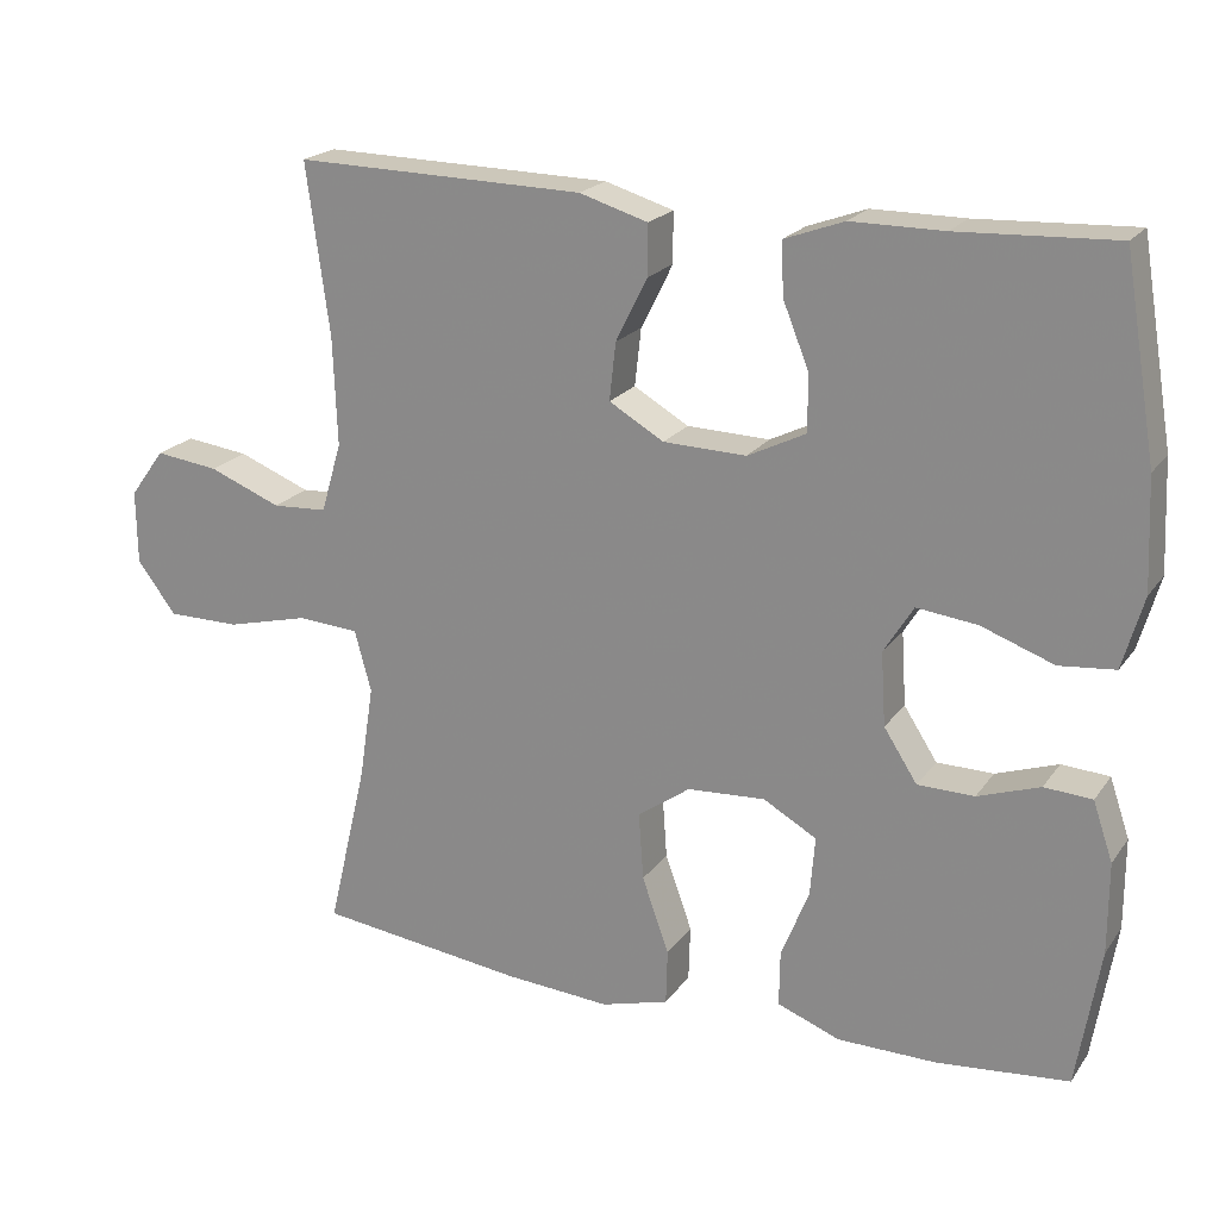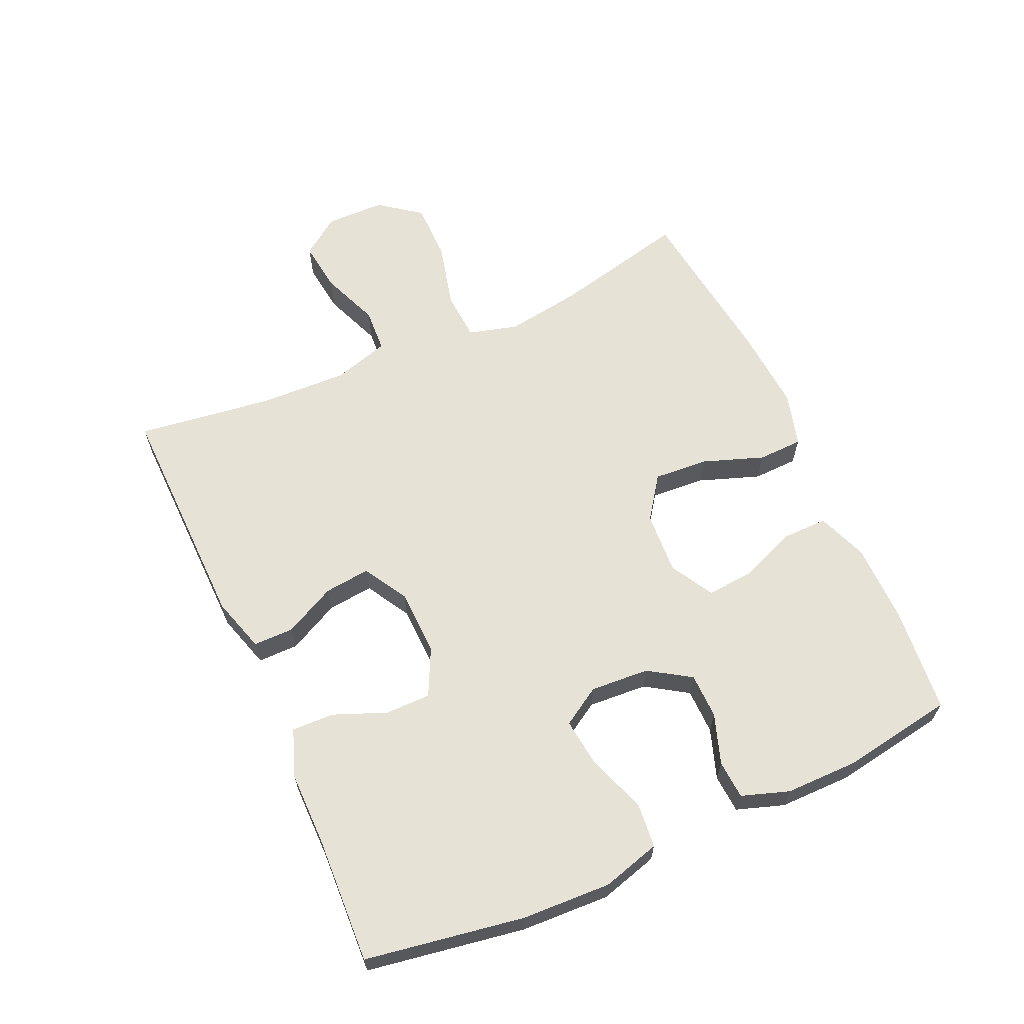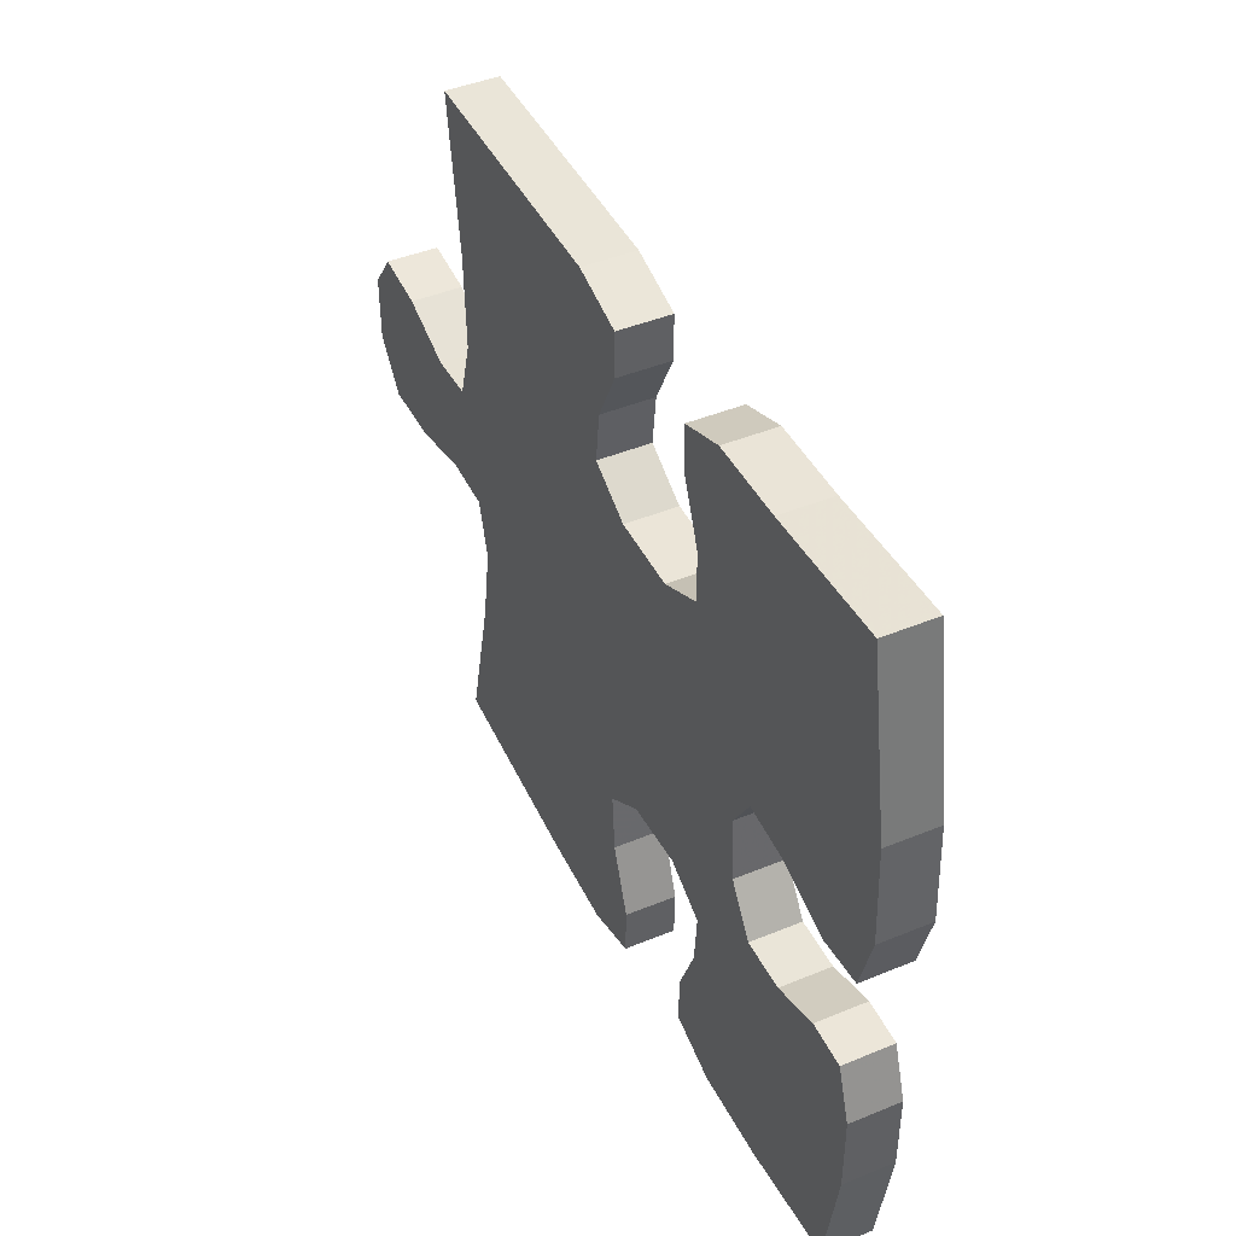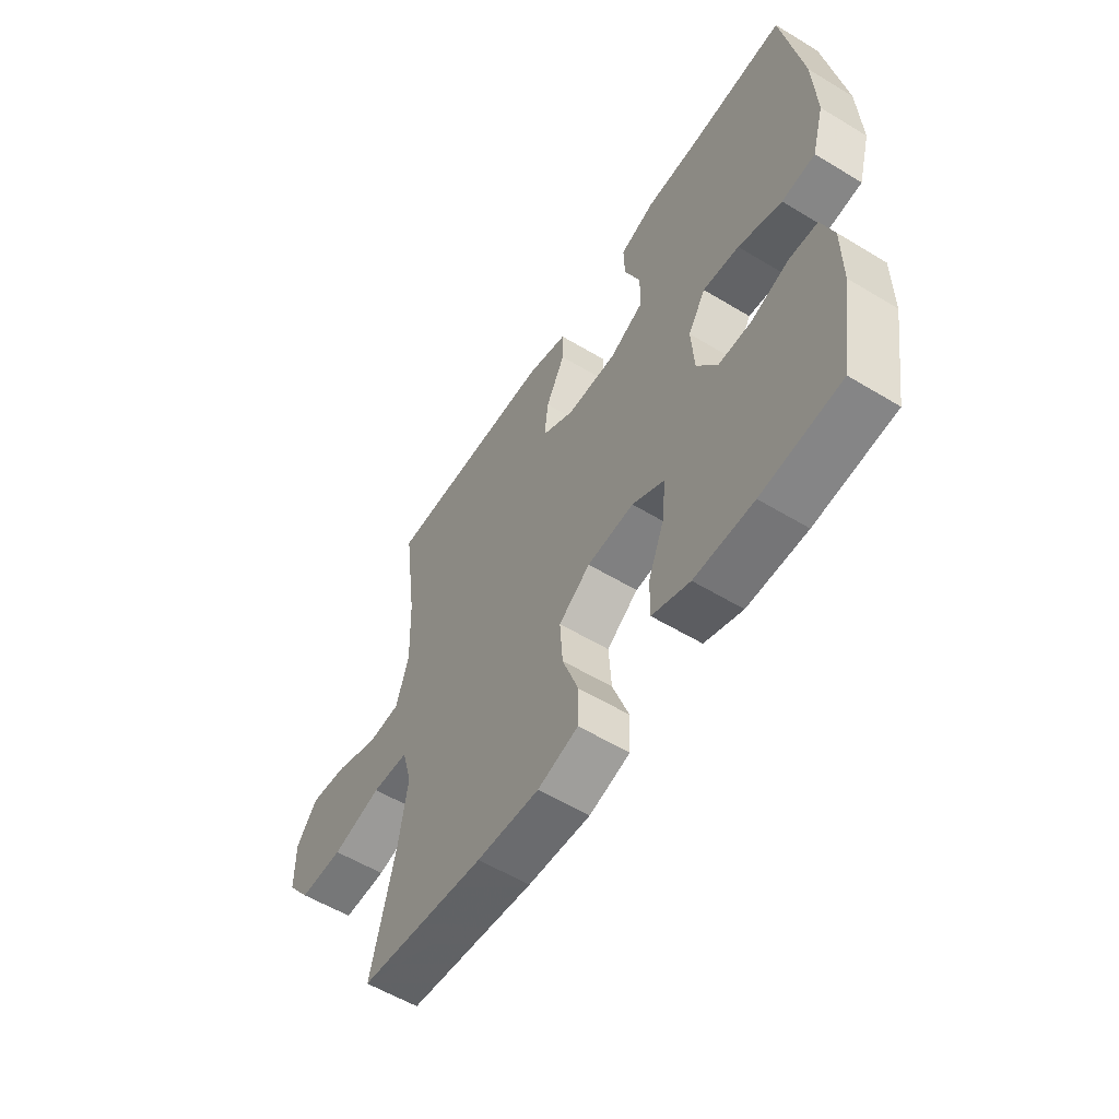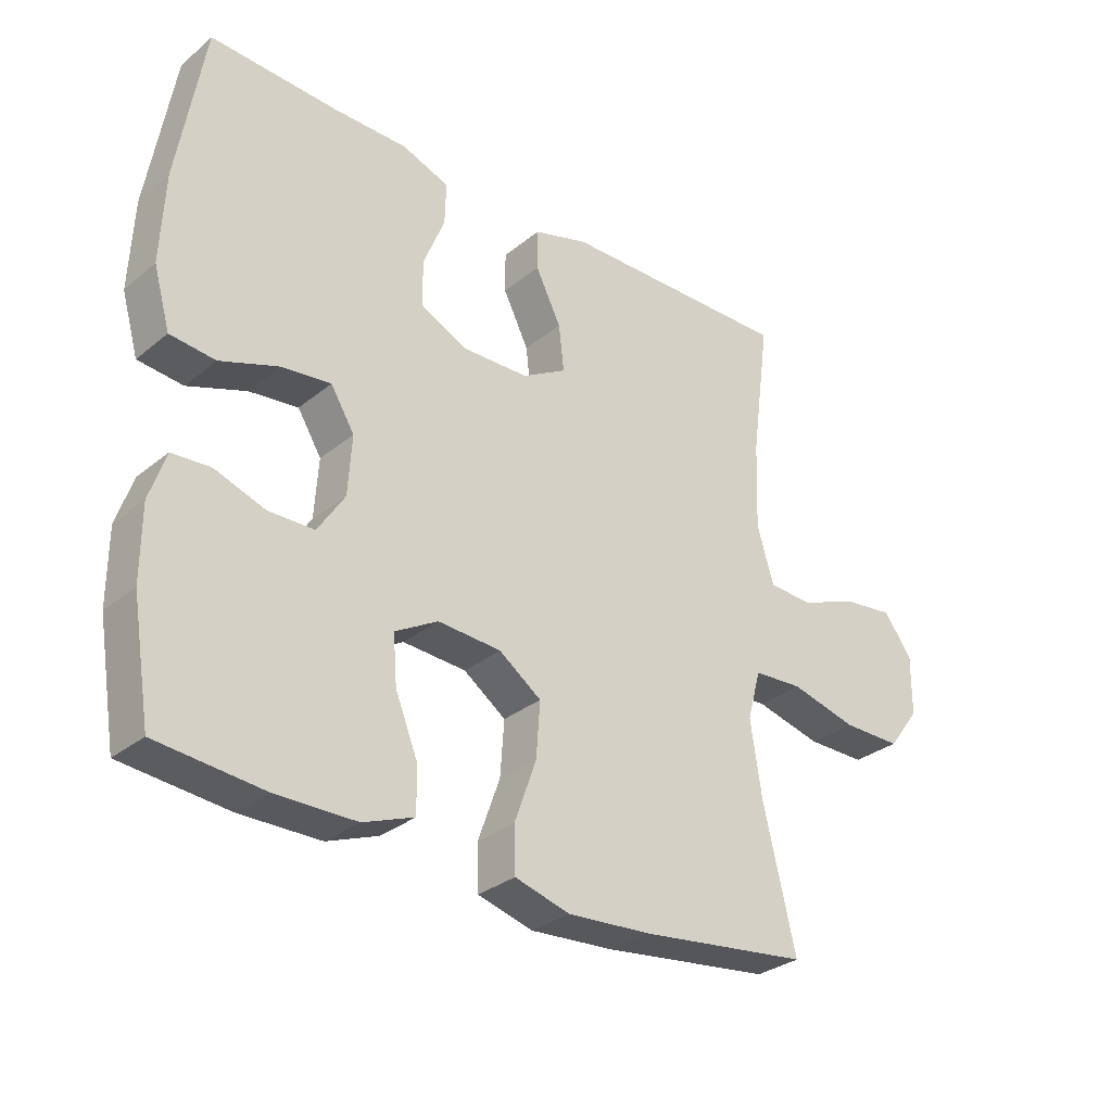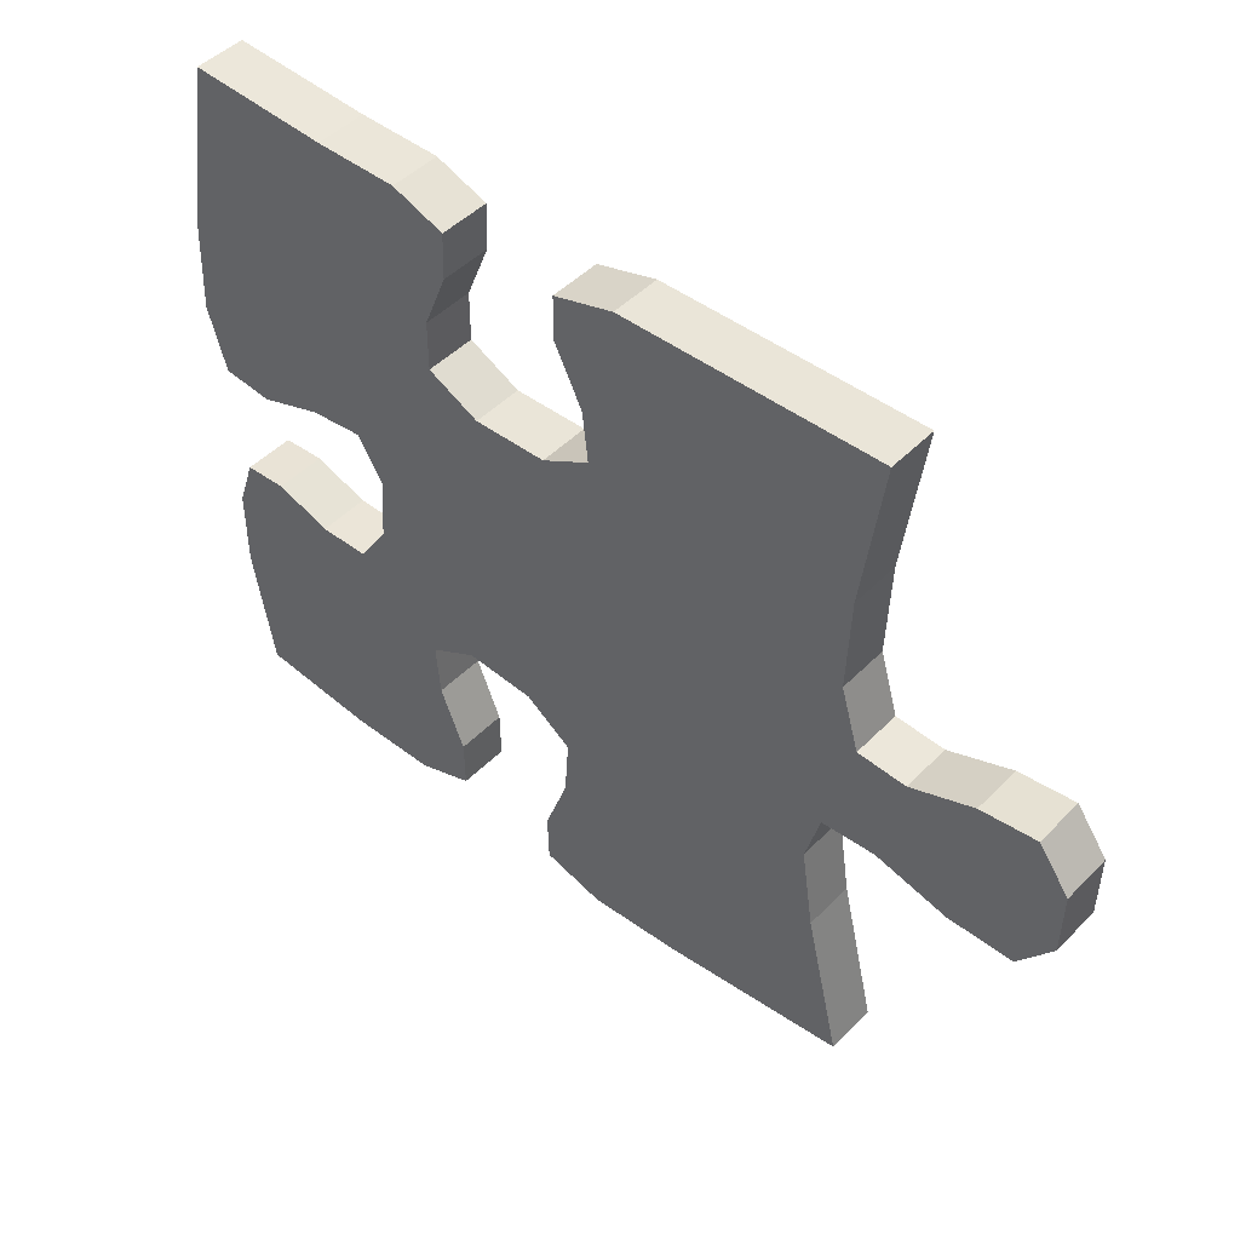
<metadata>
{"format":"obj","ext":"obj","renderer":"f3d","projection":"perspective","resolution":1024,"background":"white","views":[{"elev":20.7,"azim":25.4,"up":"+Z"},{"elev":63.3,"azim":65.8,"up":"+Y"},{"elev":43.9,"azim":64.2,"up":"+Z"},{"elev":-57.0,"azim":57.8,"up":"+Z"},{"elev":-30.6,"azim":139.2,"up":"+Z"},{"elev":47.0,"azim":-138.6,"up":"+Z"}]}
</metadata>
<code>
v -0.5 0.07 0.5
v -0.136 0.07 0.493
v -0.05 0.07 0.467
v -0.05 0.07 0.404
v -0.09 0.07 0.324
v -0.098 0.07 0.252
v -0.029 0.07 0.212
v 0.075 0.07 0.209
v 0.148 0.07 0.245
v 0.148 0.07 0.316
v 0.115 0.07 0.398
v 0.113 0.07 0.464
v 0.187 0.07 0.491
v 0.303 0.07 0.491
v 0.5 0.07 0.5
v 0.541 0.07 0.253
v 0.547 0.07 0.114
v 0.521 0.07 0.023
v 0.451 0.07 0.016
v 0.36 0.07 0.049
v 0.284 0.07 0.058
v 0.247 0.07 -0.002
v 0.253 0.07 -0.094
v 0.295 0.07 -0.159
v 0.366 0.07 -0.16
v 0.444 0.07 -0.133
v 0.504 0.07 -0.137
v 0.529 0.07 -0.211
v 0.529 0.07 -0.325
v 0.5 0.07 -0.5
v 0.334 0.07 -0.516
v 0.21 0.07 -0.515
v 0.131 0.07 -0.485
v 0.132 0.07 -0.415
v 0.167 0.07 -0.328
v 0.173 0.07 -0.253
v 0.106 0.07 -0.215
v 0.008 0.07 -0.221
v -0.058 0.07 -0.268
v -0.052 0.07 -0.353
v -0.018 0.07 -0.448
v -0.02 0.07 -0.518
v -0.105 0.07 -0.542
v -0.236 0.07 -0.533
v -0.5 0.07 -0.5
v -0.45 0.07 -0.288
v -0.432 0.07 -0.17
v -0.453 0.07 -0.093
v -0.53 0.07 -0.088
v -0.634 0.07 -0.114
v -0.726 0.07 -0.114
v -0.775 0.07 -0.049
v -0.776 0.07 0.044
v -0.732 0.07 0.104
v -0.652 0.07 0.094
v -0.561 0.07 0.058
v -0.492 0.07 0.062
v -0.466 0.07 0.15
v -0.471 0.07 0.286
v -0.5 0 0.5
v -0.136 0 0.493
v -0.05 0 0.467
v -0.05 0 0.404
v -0.09 0 0.324
v -0.098 0 0.252
v -0.029 0 0.212
v 0.075 0 0.209
v 0.148 0 0.245
v 0.148 0 0.316
v 0.115 0 0.398
v 0.113 0 0.464
v 0.187 0 0.491
v 0.303 0 0.491
v 0.5 0 0.5
v 0.541 0 0.253
v 0.547 0 0.114
v 0.521 0 0.023
v 0.451 0 0.016
v 0.36 0 0.049
v 0.284 0 0.058
v 0.247 0 -0.002
v 0.253 0 -0.094
v 0.295 0 -0.159
v 0.366 0 -0.16
v 0.444 0 -0.133
v 0.504 0 -0.137
v 0.529 0 -0.211
v 0.529 0 -0.325
v 0.5 0 -0.5
v 0.334 0 -0.516
v 0.21 0 -0.515
v 0.131 0 -0.485
v 0.132 0 -0.415
v 0.167 0 -0.328
v 0.173 0 -0.253
v 0.106 0 -0.215
v 0.008 0 -0.221
v -0.058 0 -0.268
v -0.052 0 -0.353
v -0.018 0 -0.448
v -0.02 0 -0.518
v -0.105 0 -0.542
v -0.236 0 -0.533
v -0.5 0 -0.5
v -0.45 0 -0.288
v -0.432 0 -0.17
v -0.453 0 -0.093
v -0.53 0 -0.088
v -0.634 0 -0.114
v -0.726 0 -0.114
v -0.775 0 -0.049
v -0.776 0 0.044
v -0.732 0 0.104
v -0.652 0 0.094
v -0.561 0 0.058
v -0.492 0 0.062
v -0.466 0 0.15
v -0.471 0 0.286
f 53 54 55 56
f 53 56 57
f 52 53 57
f 49 50 51 52
f 48 49 52 57
f 47 48 57 58
f 43 44 45 46
f 43 46 47
f 40 41 42 43
f 39 40 43 47
f 38 39 47 58
f 32 33 34 35
f 32 35 36
f 31 32 36
f 30 31 36
f 29 30 36
f 28 29 36 37
f 25 26 27 28
f 24 25 28 37
f 17 18 19 20
f 17 20 21
f 14 15 16 17
f 14 17 21
f 13 14 21 22
f 10 11 12 13
f 9 10 13 22
f 2 3 4 5
f 59 1 2 5
f 59 5 6
f 58 59 6 7
f 38 58 7 8
f 23 24 37 38
f 22 23 38
f 8 9 22 38
f 115 114 113 112
f 116 115 112
f 116 112 111
f 111 110 109 108
f 116 111 108 107
f 117 116 107 106
f 105 104 103 102
f 106 105 102
f 102 101 100 99
f 106 102 99 98
f 117 106 98 97
f 94 93 92 91
f 95 94 91
f 95 91 90
f 95 90 89
f 95 89 88
f 96 95 88 87
f 87 86 85 84
f 96 87 84 83
f 79 78 77 76
f 80 79 76
f 76 75 74 73
f 80 76 73
f 81 80 73 72
f 72 71 70 69
f 81 72 69 68
f 64 63 62 61
f 64 61 60 118
f 65 64 118
f 66 65 118 117
f 67 66 117 97
f 97 96 83 82
f 97 82 81
f 97 81 68 67
f 1 60 61 2
f 2 61 62 3
f 3 62 63 4
f 4 63 64 5
f 5 64 65 6
f 6 65 66 7
f 7 66 67 8
f 8 67 68 9
f 9 68 69 10
f 10 69 70 11
f 11 70 71 12
f 12 71 72 13
f 13 72 73 14
f 14 73 74 15
f 15 74 75 16
f 16 75 76 17
f 17 76 77 18
f 18 77 78 19
f 19 78 79 20
f 20 79 80 21
f 21 80 81 22
f 22 81 82 23
f 23 82 83 24
f 24 83 84 25
f 25 84 85 26
f 26 85 86 27
f 27 86 87 28
f 28 87 88 29
f 29 88 89 30
f 30 89 90 31
f 31 90 91 32
f 32 91 92 33
f 33 92 93 34
f 34 93 94 35
f 35 94 95 36
f 36 95 96 37
f 37 96 97 38
f 38 97 98 39
f 39 98 99 40
f 40 99 100 41
f 41 100 101 42
f 42 101 102 43
f 43 102 103 44
f 44 103 104 45
f 45 104 105 46
f 46 105 106 47
f 47 106 107 48
f 48 107 108 49
f 49 108 109 50
f 50 109 110 51
f 51 110 111 52
f 52 111 112 53
f 53 112 113 54
f 54 113 114 55
f 55 114 115 56
f 56 115 116 57
f 57 116 117 58
f 58 117 118 59
f 59 118 60 1

</code>
